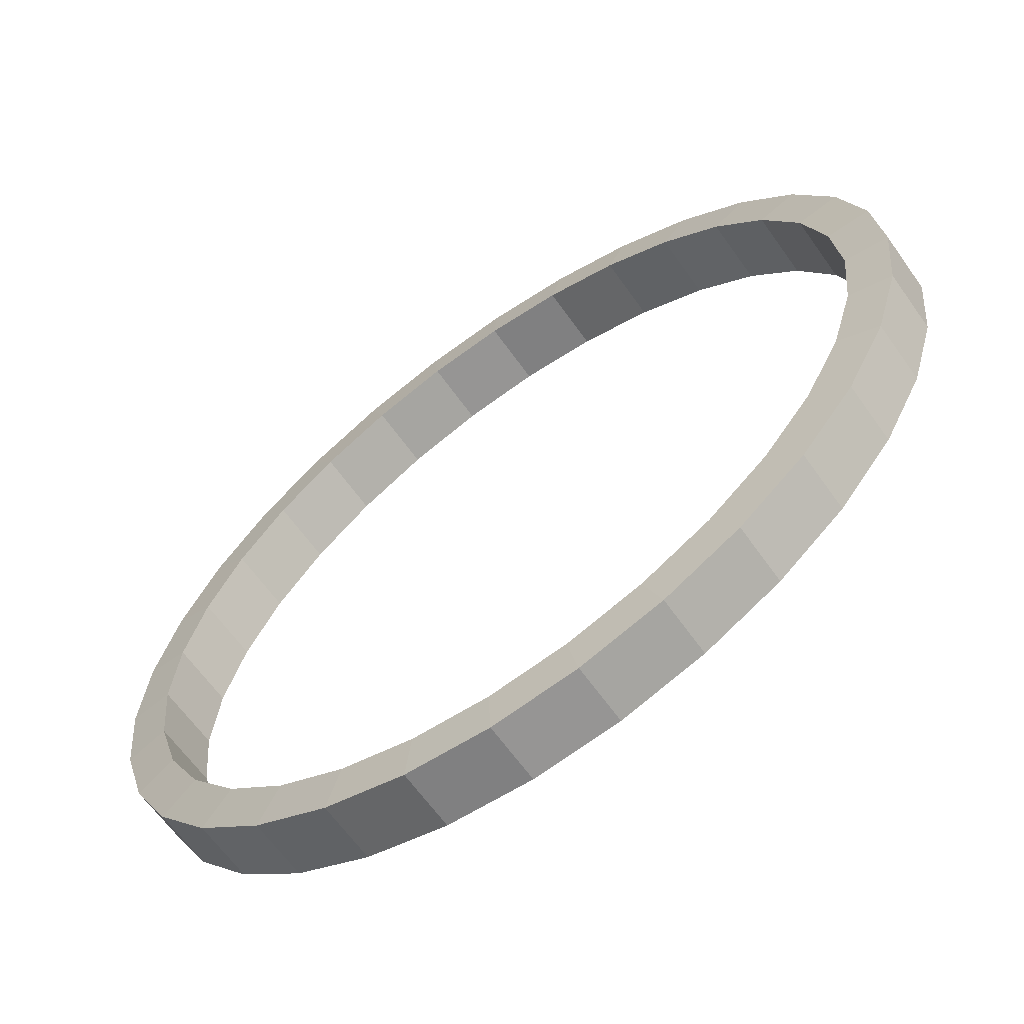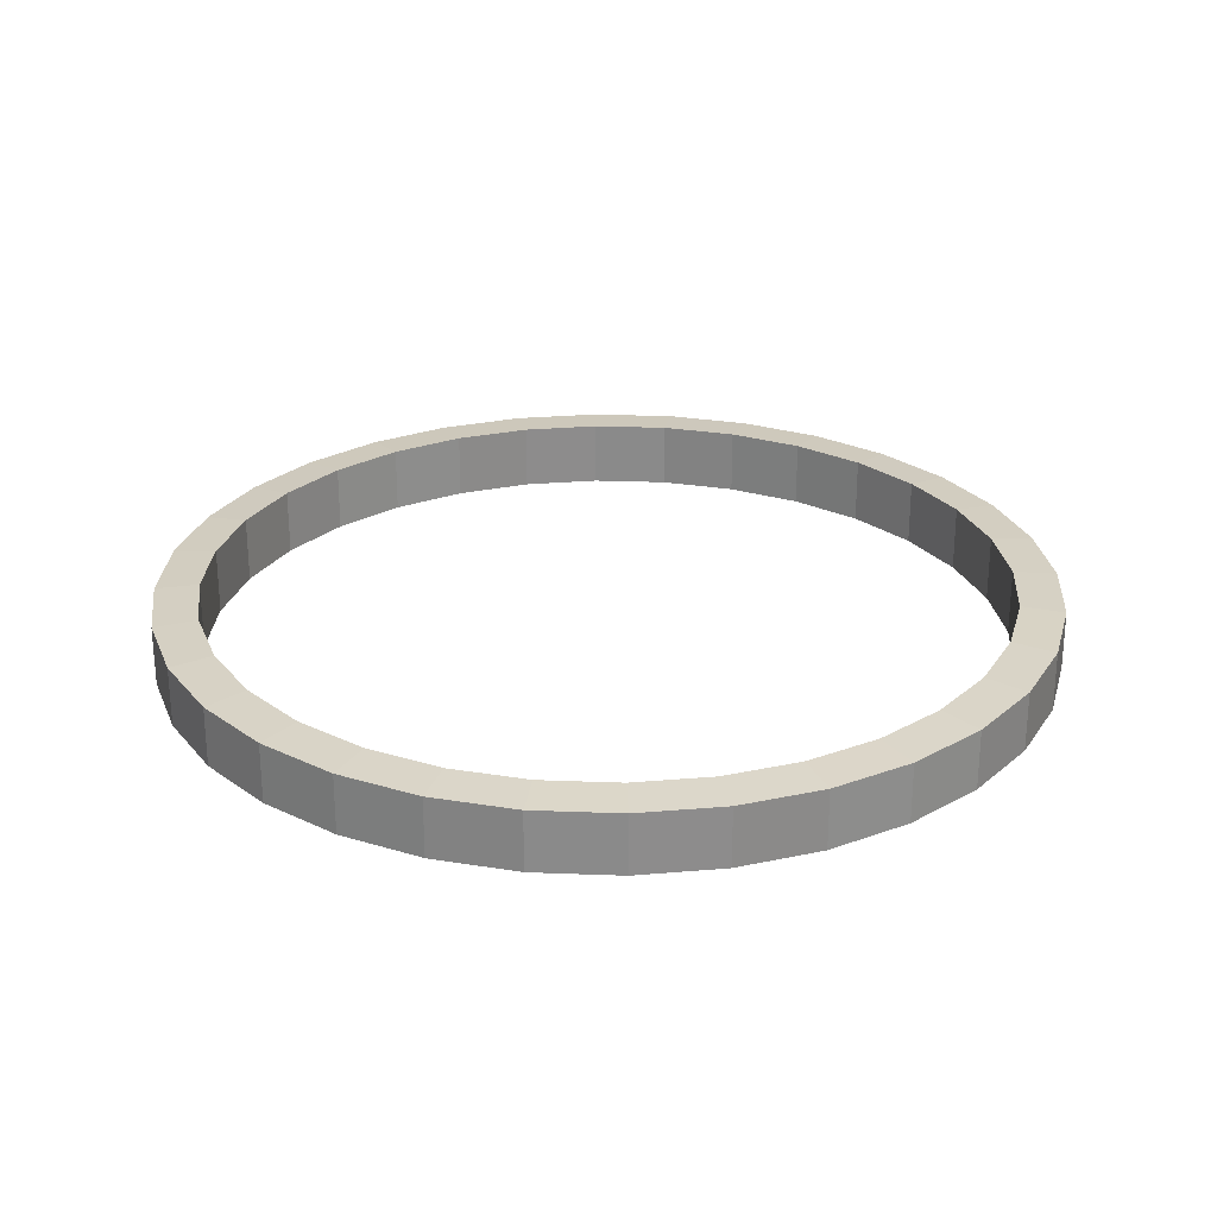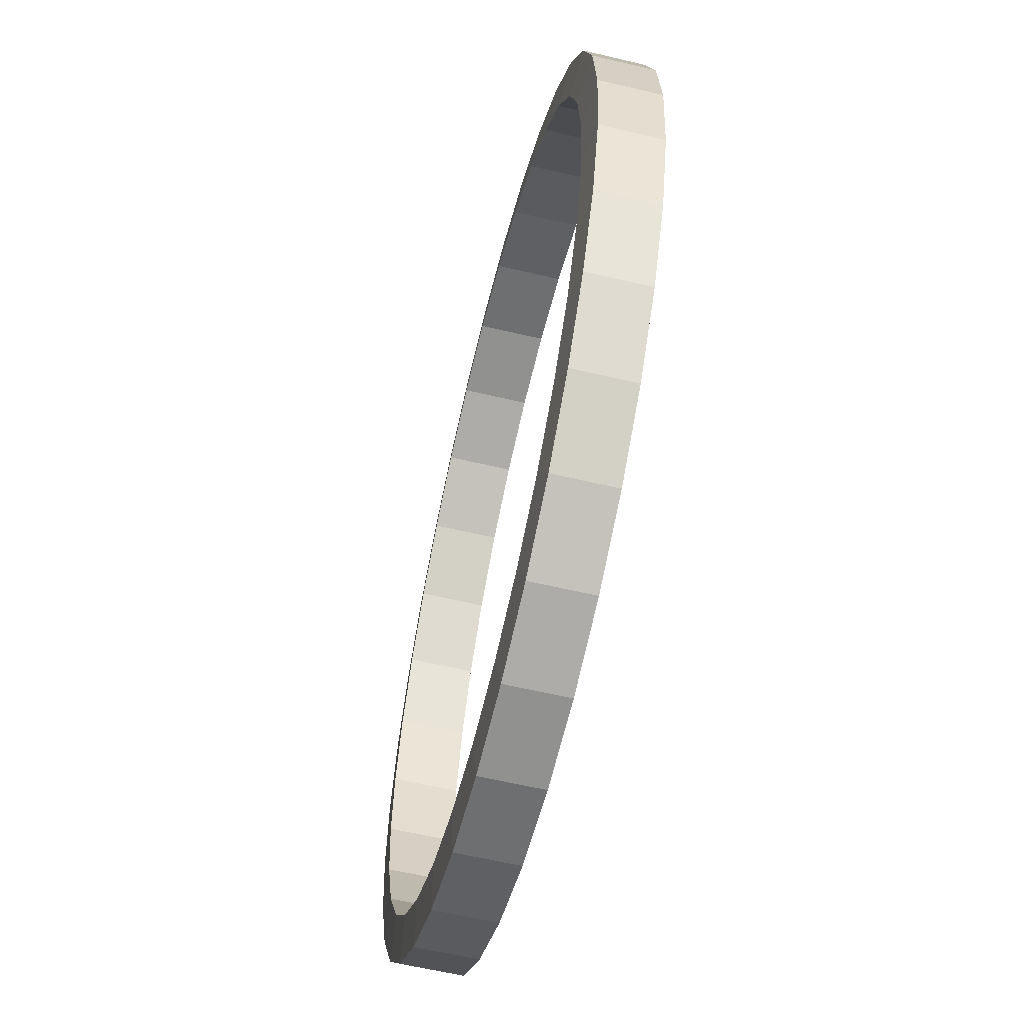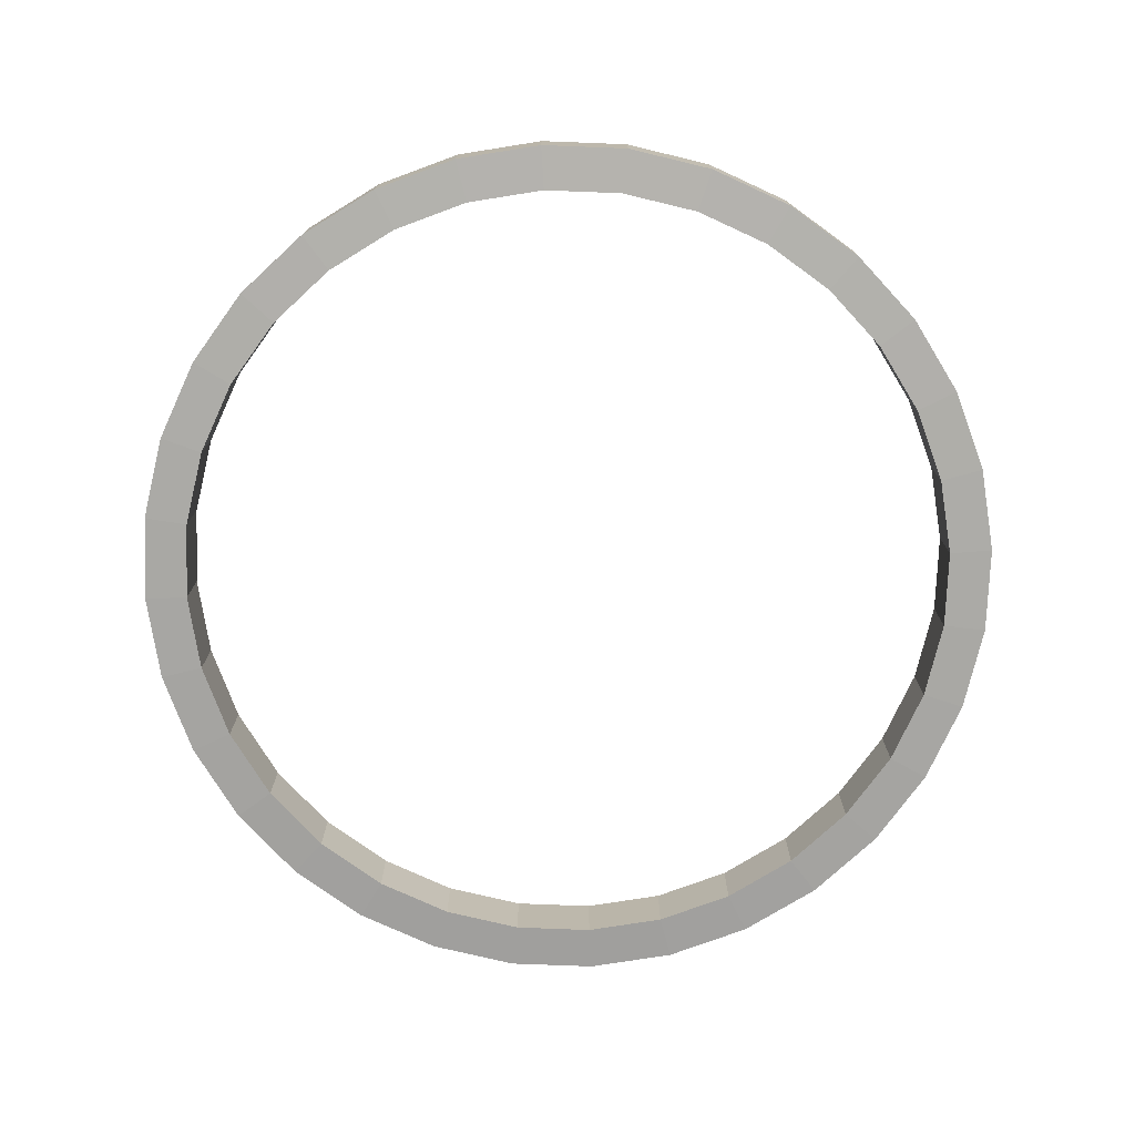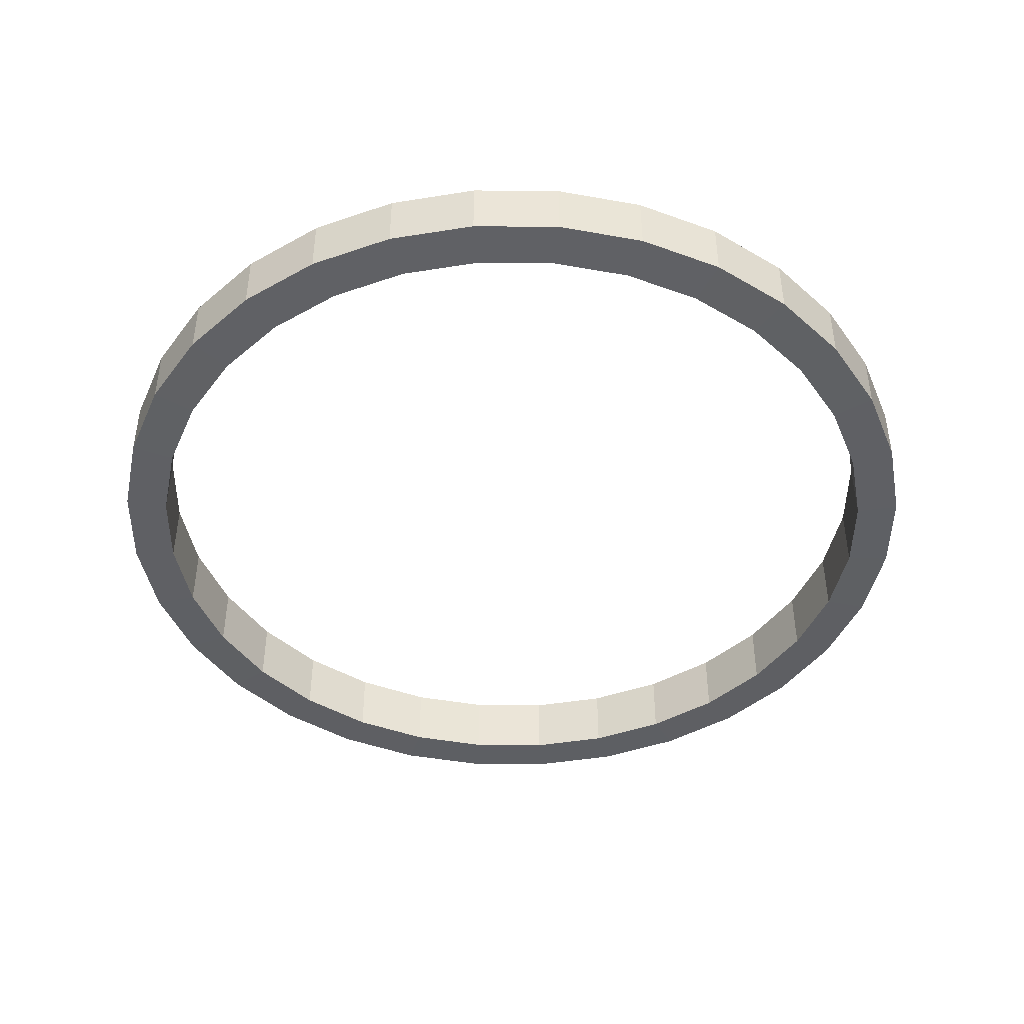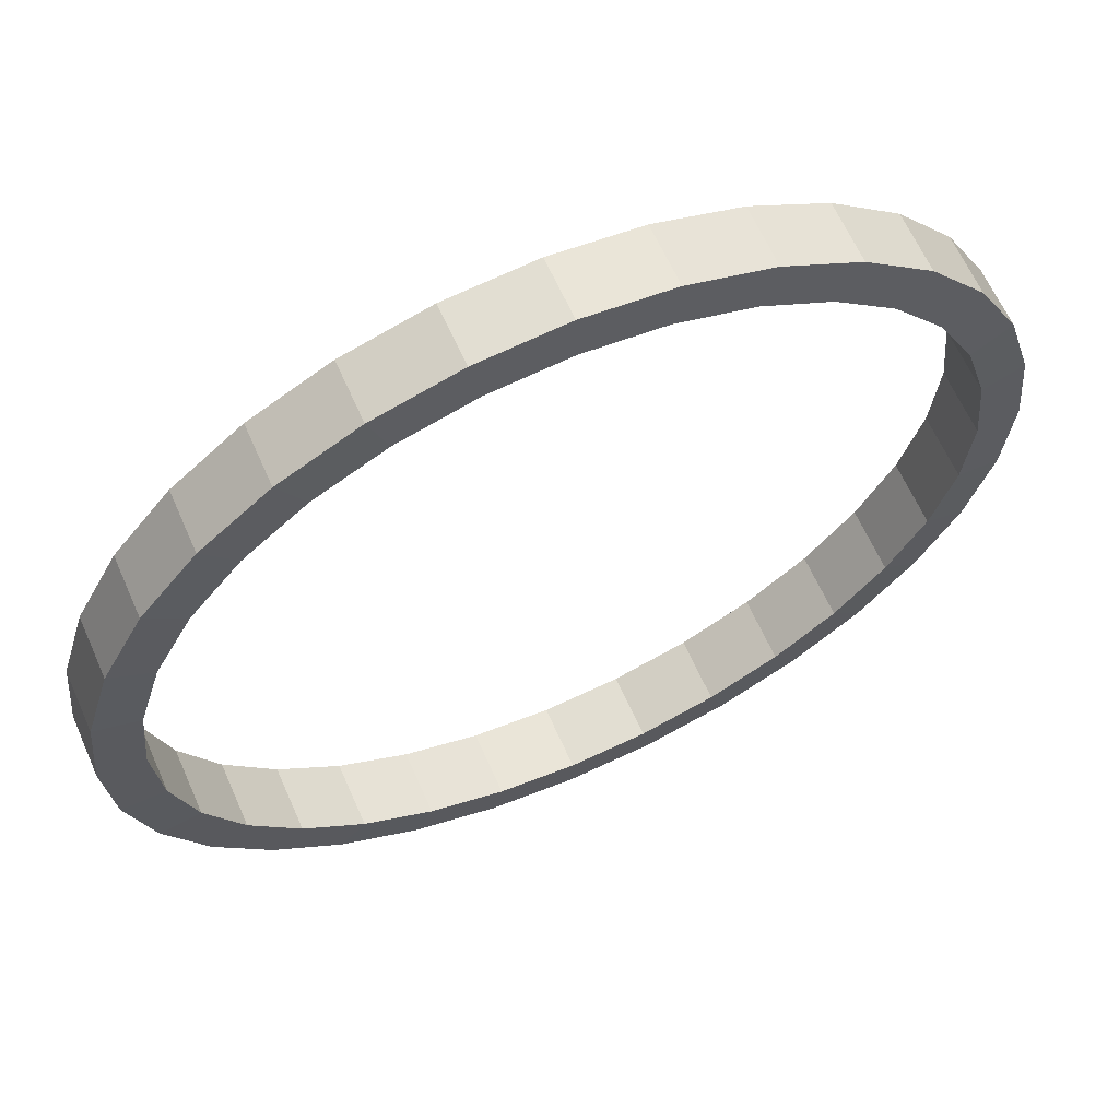
<metadata>
{"format":"obj","ext":"obj","renderer":"f3d","projection":"perspective","resolution":1024,"background":"white","views":[{"elev":-63.9,"azim":35.3,"up":"+Z"},{"elev":26.1,"azim":9.1,"up":"+Y"},{"elev":-60.2,"azim":-103.6,"up":"+Z"},{"elev":-75.6,"azim":-131.6,"up":"+Y"},{"elev":-44.6,"azim":151.3,"up":"+Y"},{"elev":63.1,"azim":-23.8,"up":"+Z"}]}
</metadata>
<code>
o Цилиндр
v 0 -0.06764 -1
v 0 0.06764 -1
v 0.1951 -0.06764 -0.9808
v 0.1951 0.06764 -0.9808
v 0.3827 -0.06764 -0.9239
v 0.3827 0.06764 -0.9239
v 0.5556 -0.06764 -0.8315
v 0.5556 0.06764 -0.8315
v 0.7071 -0.06764 -0.7071
v 0.7071 0.06764 -0.7071
v 0.8315 -0.06764 -0.5556
v 0.8315 0.06764 -0.5556
v 0.9239 -0.06764 -0.3827
v 0.9239 0.06764 -0.3827
v 0.9808 -0.06764 -0.1951
v 0.9808 0.06764 -0.1951
v 1 -0.06764 0
v 1 0.06764 0
v 0.9808 -0.06764 0.1951
v 0.9808 0.06764 0.1951
v 0.9239 -0.06764 0.3827
v 0.9239 0.06764 0.3827
v 0.8315 -0.06764 0.5556
v 0.8315 0.06764 0.5556
v 0.7071 -0.06764 0.7071
v 0.7071 0.06764 0.7071
v 0.5556 -0.06764 0.8315
v 0.5556 0.06764 0.8315
v 0.3827 -0.06764 0.9239
v 0.3827 0.06764 0.9239
v 0.1951 -0.06764 0.9808
v 0.1951 0.06764 0.9808
v 0 -0.06764 1
v 0 0.06764 1
v -0.1951 -0.06764 0.9808
v -0.1951 0.06764 0.9808
v -0.3827 -0.06764 0.9239
v -0.3827 0.06764 0.9239
v -0.5556 -0.06764 0.8315
v -0.5556 0.06764 0.8315
v -0.7071 -0.06764 0.7071
v -0.7071 0.06764 0.7071
v -0.8315 -0.06764 0.5556
v -0.8315 0.06764 0.5556
v -0.9239 -0.06764 0.3827
v -0.9239 0.06764 0.3827
v -0.9808 -0.06764 0.1951
v -0.9808 0.06764 0.1951
v -1 -0.06764 0
v -1 0.06764 0
v -0.9808 -0.06764 -0.1951
v -0.9808 0.06764 -0.1951
v -0.9239 -0.06764 -0.3827
v -0.9239 0.06764 -0.3827
v -0.8315 -0.06764 -0.5556
v -0.8315 0.06764 -0.5556
v -0.7071 -0.06764 -0.7071
v -0.7071 0.06764 -0.7071
v -0.5556 -0.06764 -0.8315
v -0.5556 0.06764 -0.8315
v -0.3827 -0.06764 -0.9239
v -0.3827 0.06764 -0.9239
v -0.1951 -0.06764 -0.9808
v -0.1951 0.06764 -0.9808
v 0.1756 -0.07512 -0.8827
v 0 -0.07512 -0.9
v 0 0.07512 -0.9
v 0.1756 0.07512 -0.8827
v 0.3444 -0.07512 -0.8315
v 0.3444 -0.07512 -0.8315
v 0.1756 -0.07512 -0.8827
v 0.1756 0.07512 -0.8827
v 0.3444 0.07512 -0.8315
v 0.3444 0.07512 -0.8315
v 0.5 -0.07512 -0.7483
v 0.5 0.07512 -0.7483
v 0.6364 -0.07512 -0.6364
v 0.5 -0.07512 -0.7483
v 0.5 0.07512 -0.7483
v 0.6364 0.07512 -0.6364
v 0.7483 -0.07512 -0.5
v 0.7483 -0.07512 -0.5
v 0.7483 0.07512 -0.5
v 0.7483 0.07512 -0.5
v 0.8315 -0.07512 -0.3444
v 0.8315 0.07512 -0.3444
v 0.8827 -0.07512 -0.1756
v 0.8827 -0.07512 -0.1756
v 0.8315 -0.07512 -0.3444
v 0.8315 0.07512 -0.3444
v 0.8827 0.07512 -0.1756
v 0.8827 0.07512 -0.1756
v 0.9 -0.07512 0
v 0.9 0.07512 0
v 0.8827 -0.07512 0.1756
v 0.8827 0.07512 0.1756
v 0.8315 -0.07512 0.3444
v 0.8315 -0.07512 0.3444
v 0.8827 -0.07512 0.1756
v 0.8827 0.07512 0.1756
v 0.8315 0.07512 0.3444
v 0.8315 0.07512 0.3444
v 0.7483 -0.07512 0.5
v 0.7483 0.07512 0.5
v 0.6364 -0.07512 0.6364
v 0.7483 -0.07512 0.5
v 0.7483 0.07512 0.5
v 0.6364 0.07512 0.6364
v 0.5 -0.07512 0.7483
v 0.5 -0.07512 0.7483
v 0.5 0.07512 0.7483
v 0.5 0.07512 0.7483
v 0.3444 -0.07512 0.8315
v 0.3444 0.07512 0.8315
v 0.1756 -0.07512 0.8827
v 0.1756 -0.07512 0.8827
v 0.3444 -0.07512 0.8315
v 0.3444 0.07512 0.8315
v 0.1756 0.07512 0.8827
v 0.1756 0.07512 0.8827
v 0 -0.07512 0.9
v 0 0.07512 0.9
v -0.1756 -0.07512 0.8827
v -0.1756 0.07512 0.8827
v -0.3444 -0.07512 0.8315
v -0.3444 -0.07512 0.8315
v -0.1756 -0.07512 0.8827
v -0.1756 0.07512 0.8827
v -0.3444 0.07512 0.8315
v -0.3444 0.07512 0.8315
v -0.5 -0.07512 0.7483
v -0.5 0.07512 0.7483
v -0.6364 -0.07512 0.6364
v -0.5 -0.07512 0.7483
v -0.5 0.07512 0.7483
v -0.6364 0.07512 0.6364
v -0.7483 -0.07512 0.5
v -0.7483 -0.07512 0.5
v -0.7483 0.07512 0.5
v -0.7483 0.07512 0.5
v -0.8315 -0.07512 0.3444
v -0.8315 0.07512 0.3444
v -0.8827 -0.07512 0.1756
v -0.8827 -0.07512 0.1756
v -0.8315 -0.07512 0.3444
v -0.8315 0.07512 0.3444
v -0.8827 0.07512 0.1756
v -0.8827 0.07512 0.1756
v -0.9 -0.07512 0
v -0.9 0.07512 0
v -0.8827 -0.07512 -0.1756
v -0.8827 0.07512 -0.1756
v -0.8315 -0.07512 -0.3444
v -0.8315 -0.07512 -0.3444
v -0.8827 -0.07512 -0.1756
v -0.8827 0.07512 -0.1756
v -0.8315 0.07512 -0.3444
v -0.8315 0.07512 -0.3444
v -0.7483 -0.07512 -0.5
v -0.7483 0.07512 -0.5
v -0.6364 -0.07512 -0.6364
v -0.7483 -0.07512 -0.5
v -0.7483 0.07512 -0.5
v -0.6364 0.07512 -0.6364
v -0.5 -0.07512 -0.7483
v -0.5 -0.07512 -0.7483
v -0.5 0.07512 -0.7483
v -0.5 0.07512 -0.7483
v -0.3444 -0.07512 -0.8315
v -0.3444 0.07512 -0.8315
v -0.1756 -0.07512 -0.8827
v -0.1756 -0.07512 -0.8827
v -0.3444 -0.07512 -0.8315
v -0.3444 0.07512 -0.8315
v -0.1756 0.07512 -0.8827
v -0.1756 0.07512 -0.8827
f 63 64 2 1
f 5 6 8 7
f 7 8 10 9
f 9 10 12 11
f 11 12 14 13
f 13 14 16 15
f 15 16 18 17
f 17 18 20 19
f 19 20 22 21
f 21 22 24 23
f 23 24 26 25
f 25 26 28 27
f 27 28 30 29
f 29 30 32 31
f 31 32 34 33
f 33 34 36 35
f 35 36 38 37
f 37 38 40 39
f 39 40 42 41
f 41 42 44 43
f 43 44 46 45
f 45 46 48 47
f 47 48 50 49
f 49 50 52 51
f 51 52 54 53
f 53 54 56 55
f 55 56 58 57
f 57 58 60 59
f 59 60 62 61
f 61 62 64 63
f 3 4 6 5
f 1 2 4 3
f 1 3 65 66
f 68 4 2 67
f 65 3 5 70 69 71
f 74 6 4 68 72 73
f 70 5 7 75
f 76 8 6 74
f 75 7 9 77 78
f 80 10 8 76 79
f 77 9 11 82 81
f 84 12 10 80 83
f 82 11 13 85
f 86 14 12 84
f 85 13 15 88 87 89
f 92 16 14 86 90 91
f 88 15 17 93
f 94 18 16 92
f 17 19 95 93
f 96 20 18 94
f 19 21 97 98 99 95
f 102 101 22 20 96 100
f 21 23 103 97
f 104 24 22 101
f 23 25 105 106 103
f 108 26 24 104 107
f 25 27 109 110 105
f 112 111 28 26 108
f 27 29 113 109
f 114 30 28 111
f 29 31 115 116 117 113
f 120 119 32 30 114 118
f 31 33 121 115
f 122 34 32 119
f 33 35 123 121
f 124 36 34 122
f 127 123 35 37 125 126
f 129 38 36 124 128 130
f 125 37 39 131
f 132 40 38 129
f 131 39 41 133 134
f 136 42 40 132 135
f 133 41 43 137 138
f 139 44 42 136 140
f 137 43 45 141
f 142 46 44 139
f 141 45 47 144 143 145
f 147 48 46 142 146 148
f 144 47 49 149
f 150 50 48 147
f 49 51 151 149
f 152 52 50 150
f 51 53 153 154 155 151
f 157 158 54 52 152 156
f 53 55 159 153
f 160 56 54 158
f 55 57 161 162 159
f 164 58 56 160 163
f 57 59 165 166 161
f 167 168 60 58 164
f 59 61 169 165
f 170 62 60 168
f 61 63 171 172 173 169
f 64 62 170 174 176 175
f 63 1 66 171
f 67 2 64 175
f 72 68 67 66 65 71
f 72 71 69 73
f 74 73 69 70 75 78 79 76
f 79 78 77 80
f 77 81 83 80
f 83 81 82 85 89 90 86 84
f 89 87 91 90
f 92 91 87 88 93 94
f 96 94 93 95 99 100
f 99 98 102 100
f 102 98 97 103 106 107 104 101
f 106 105 108 107
f 105 110 112 108
f 112 110 109 113 117 118 114 111
f 117 116 120 118
f 119 120 116 115 121 122
f 124 122 121 123 127 128
f 127 126 130 128
f 130 126 125 131 134 135 132 129
f 134 133 136 135
f 136 133 138 140
f 139 140 138 137 141 145 146 142
f 146 145 143 148
f 147 148 143 144 149 150
f 156 152 150 149 151 155
f 156 155 154 157
f 158 157 154 153 159 162 163 160
f 163 162 161 164
f 164 161 166 167
f 168 167 166 165 169 173 174 170
f 174 173 172 176
f 175 176 172 171 66 67

</code>
